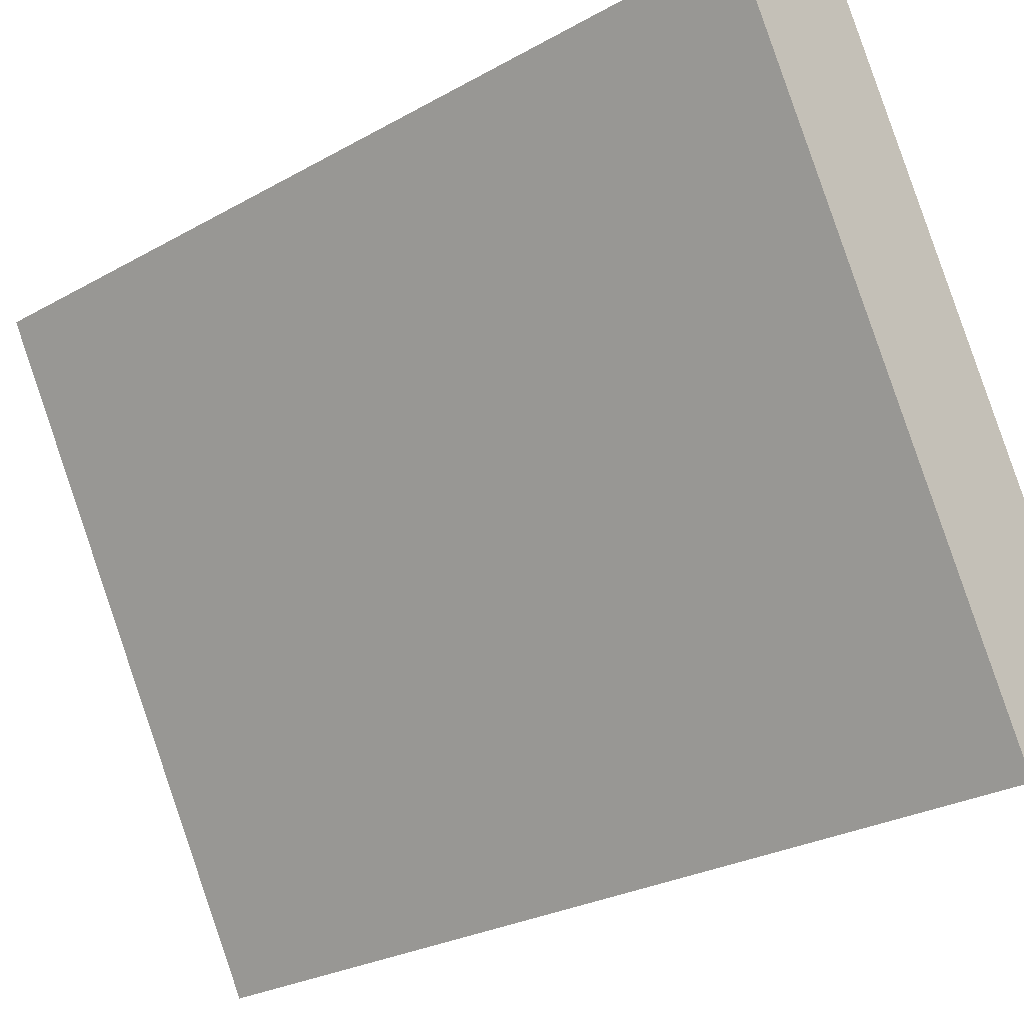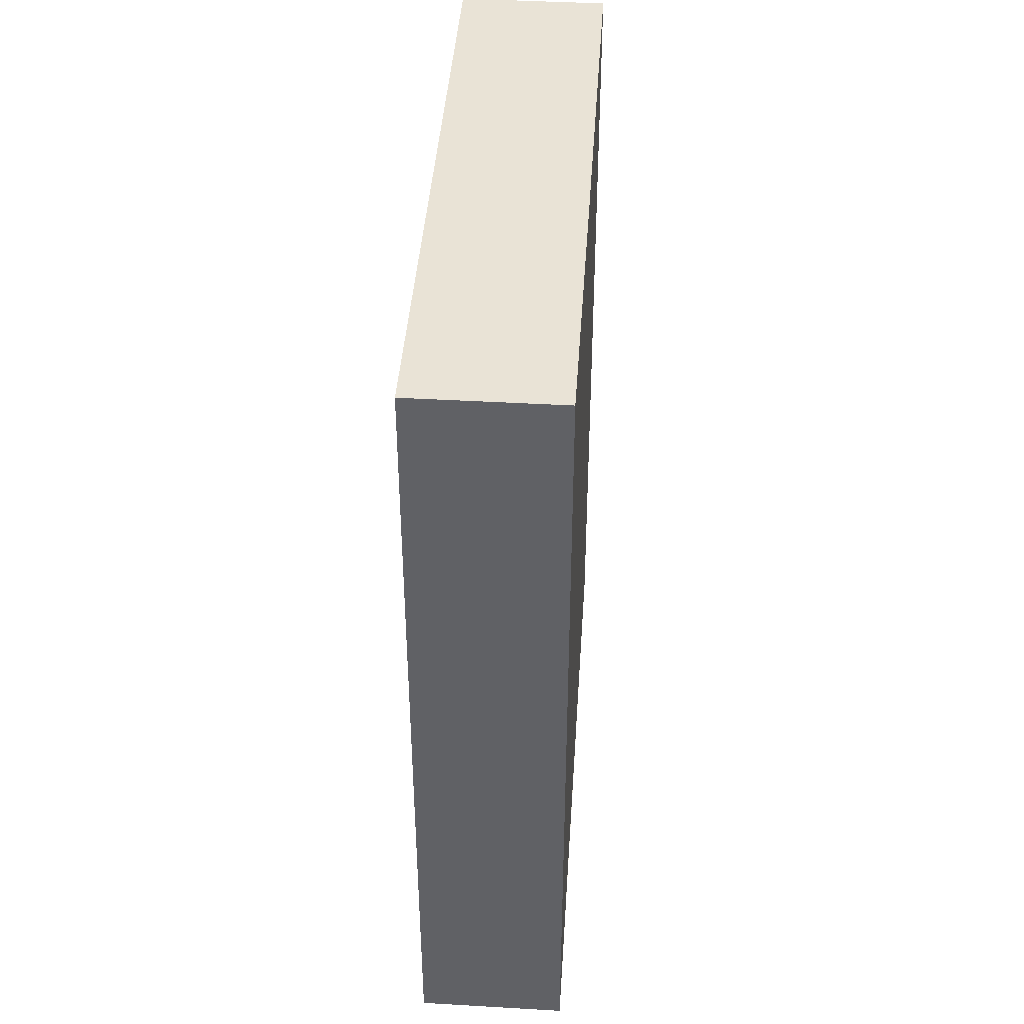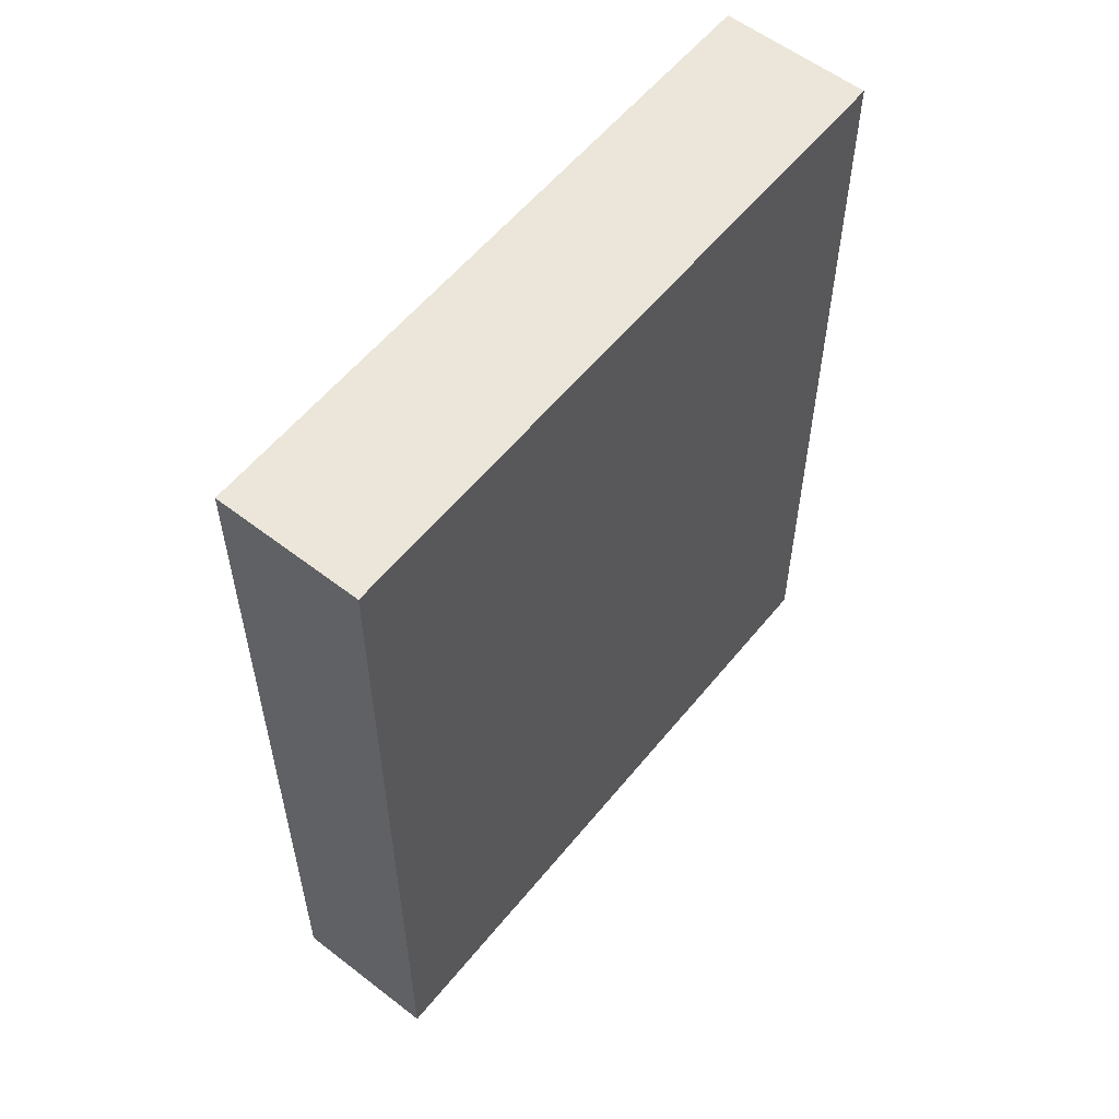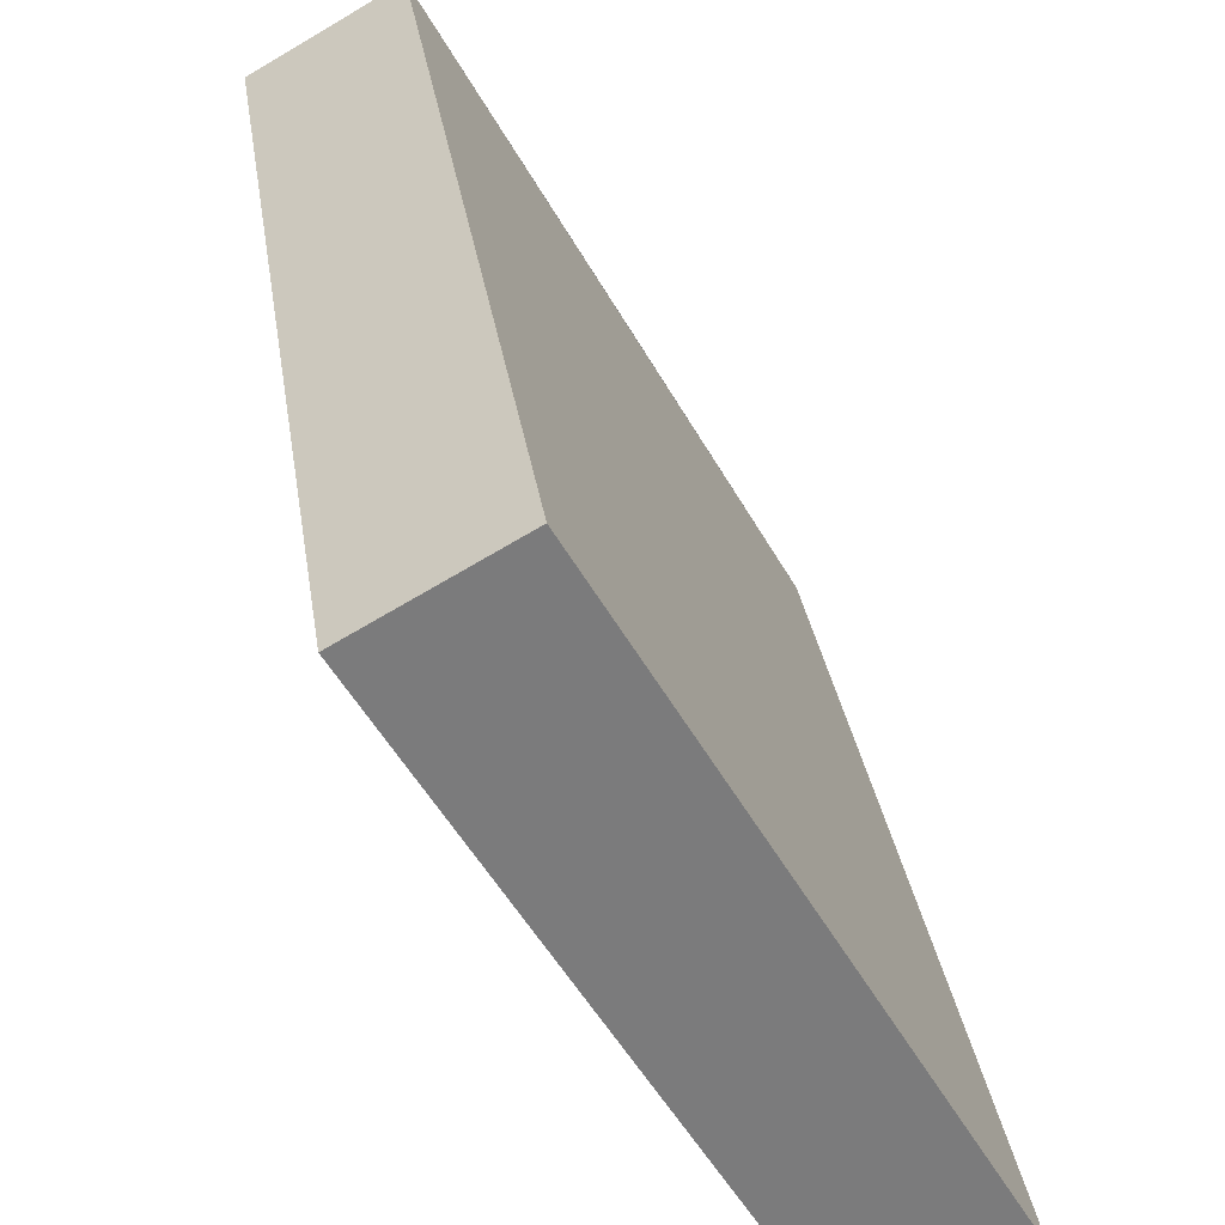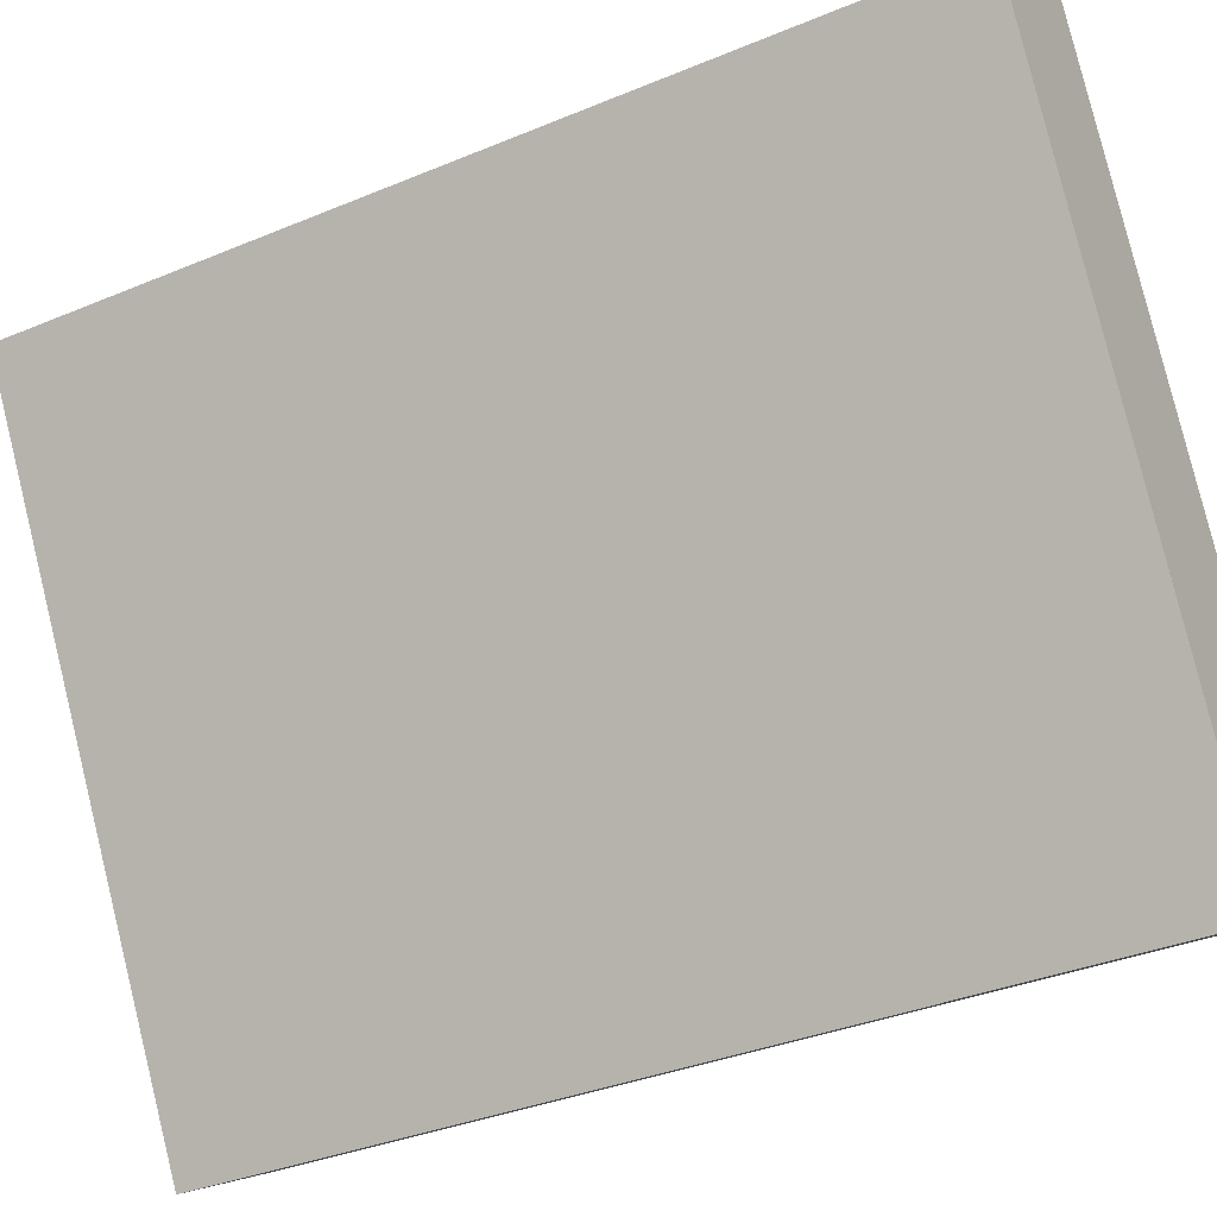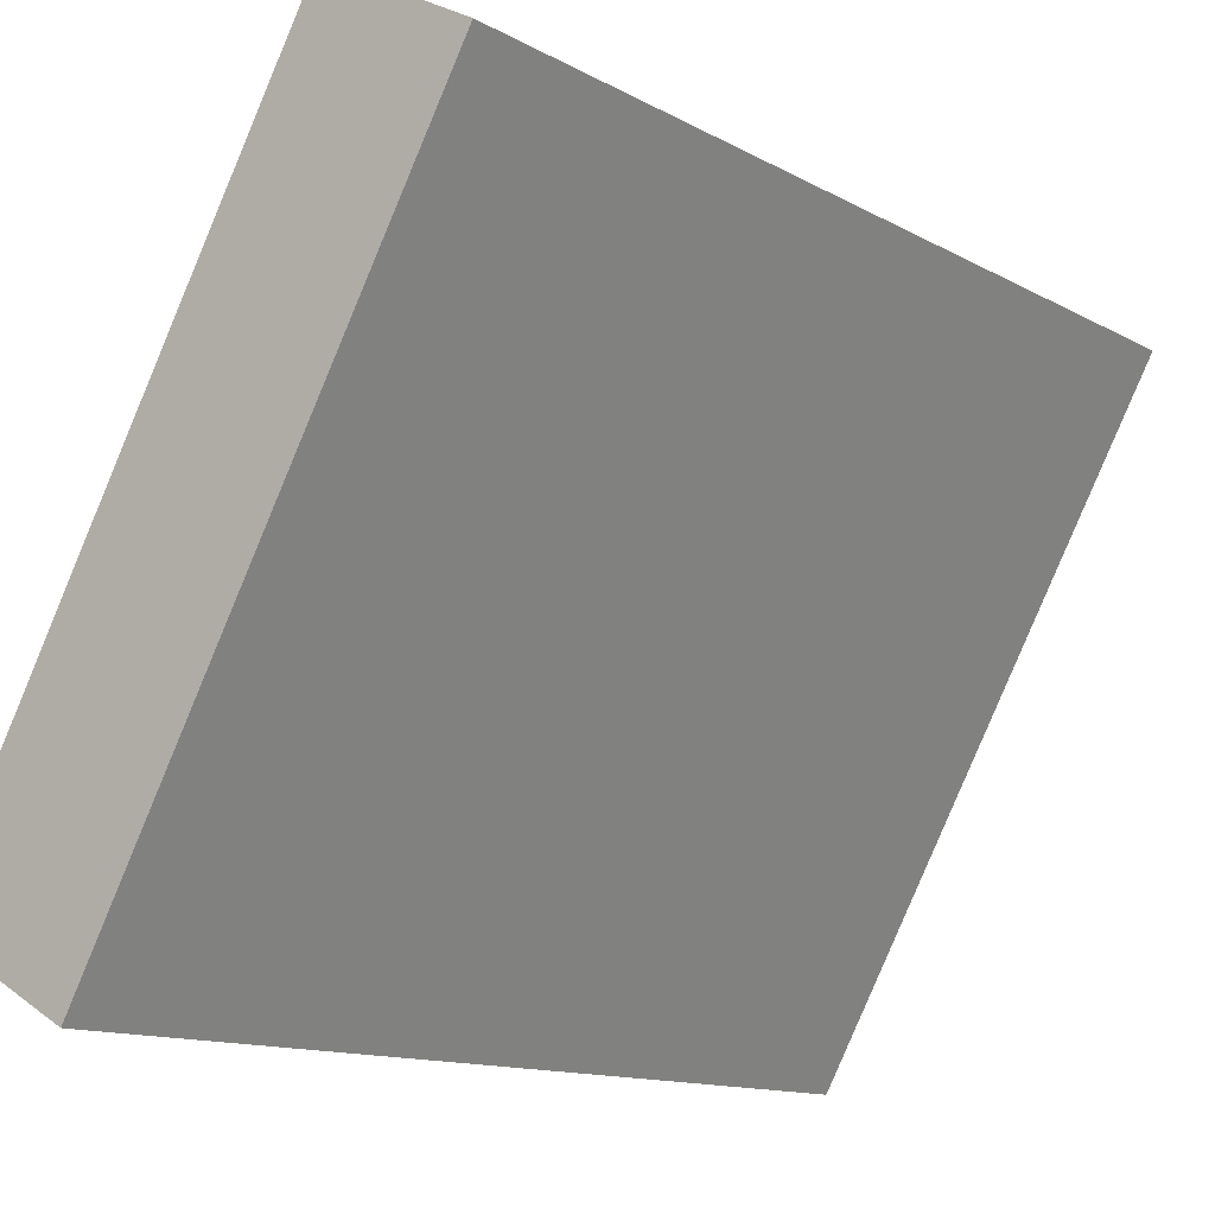
<metadata>
{"format":"obj","ext":"obj","renderer":"f3d","projection":"perspective","resolution":1024,"background":"white","views":[{"elev":-27.0,"azim":131.1,"up":"+Z"},{"elev":42.1,"azim":-146.8,"up":"+Y"},{"elev":57.3,"azim":68.0,"up":"+Y"},{"elev":31.9,"azim":171.5,"up":"+Z"},{"elev":-35.3,"azim":119.0,"up":"+Z"},{"elev":-12.5,"azim":38.0,"up":"+Z"}]}
</metadata>
<code>
v  1.188 6.868 2.111
v  1.047 6.868 -0.586
v  0 6.868 4.205e-16
v  3.713 6.868 4.144
v  2.666 6.868 4.73
v  1.047 3.588e-17 -0.586
v  0 0 0
v  2.666 -2.896e-16 4.73
v  1.188 -1.293e-16 2.111
v  3.713 -2.537e-16 4.144
g defaultobject
f 1 2 3
f 2 1 4
f 4 1 5
f 6 3 2
f 3 6 7
f 7 1 3
f 1 7 5
f 5 7 8
f 8 7 9
f 8 4 5
f 4 8 10
f 10 2 4
f 2 10 6
f 10 7 6
f 7 10 9
f 9 10 8

</code>
